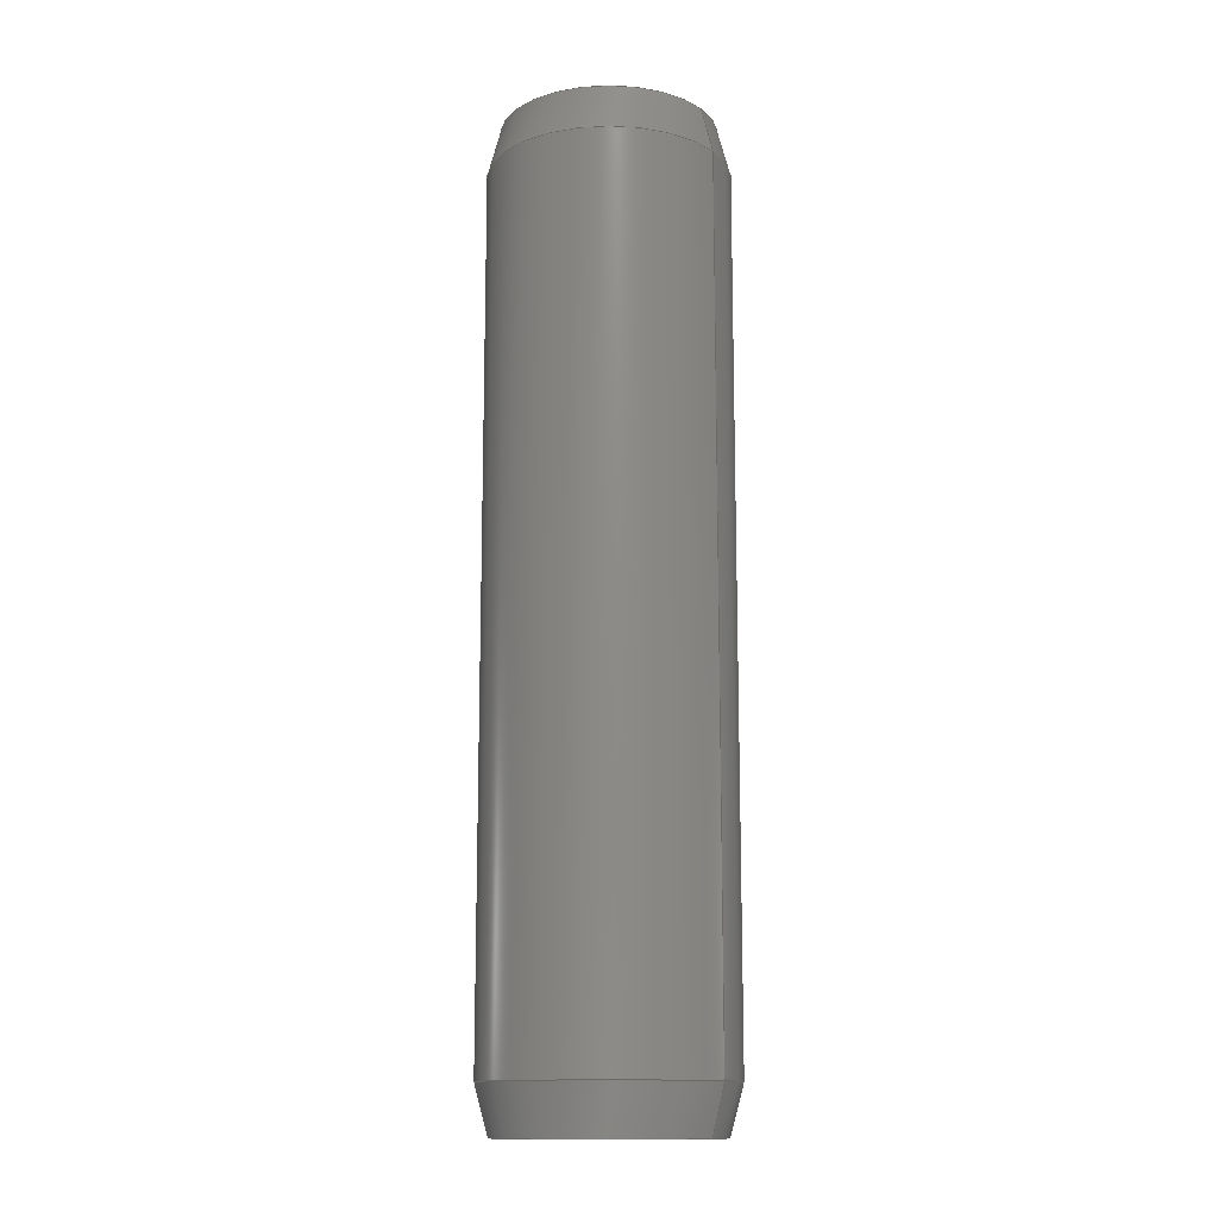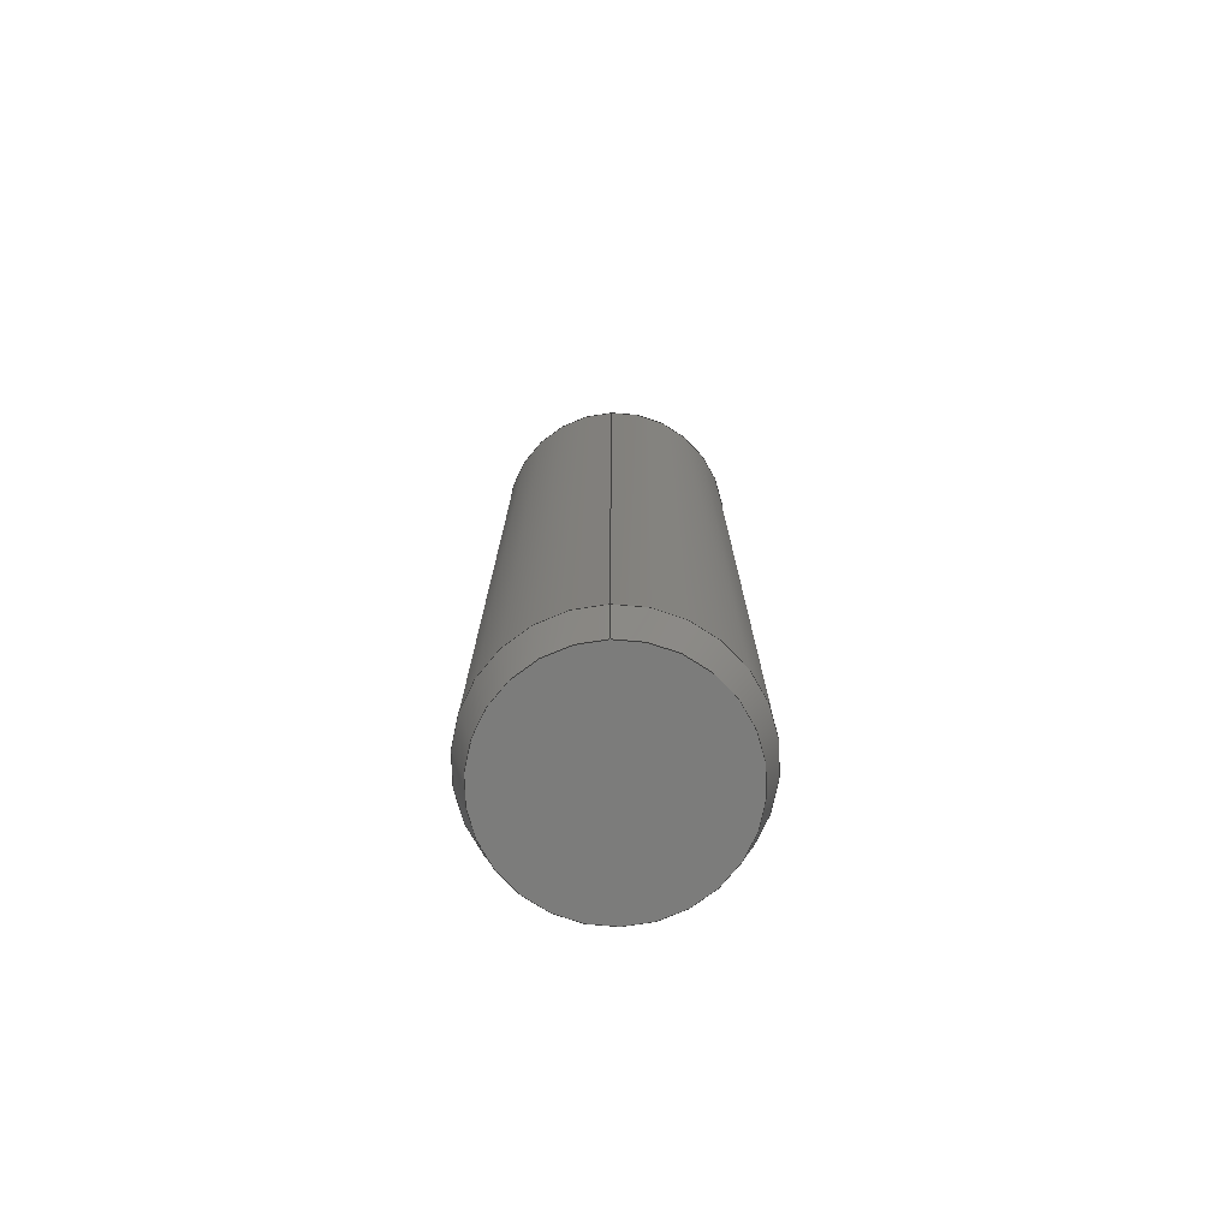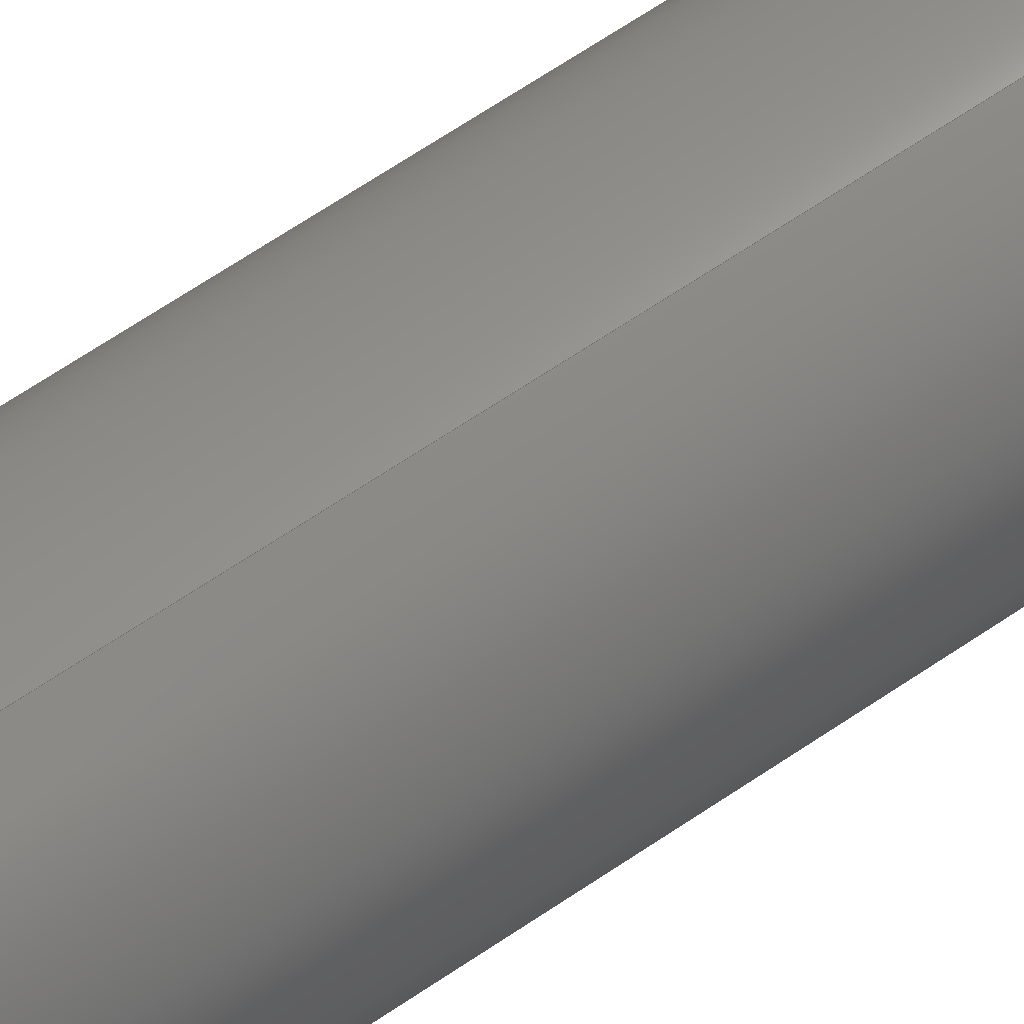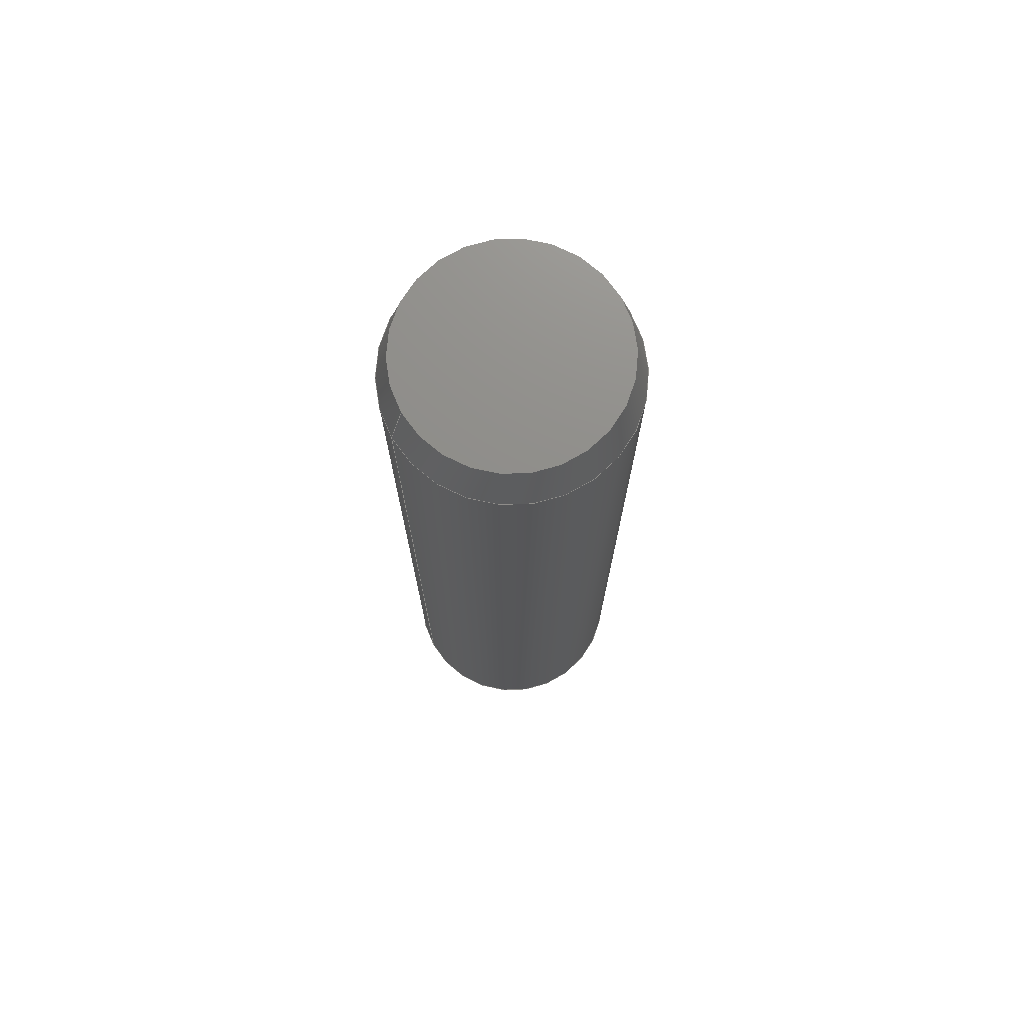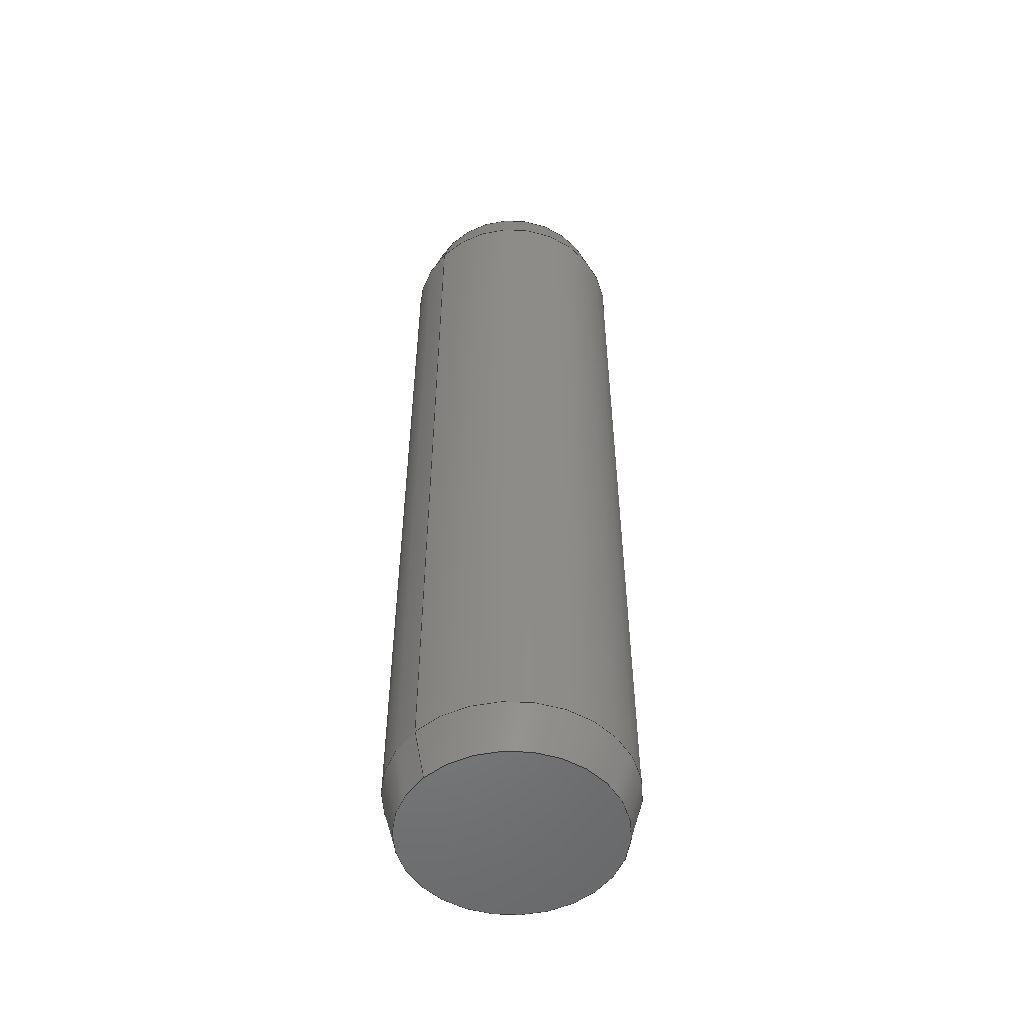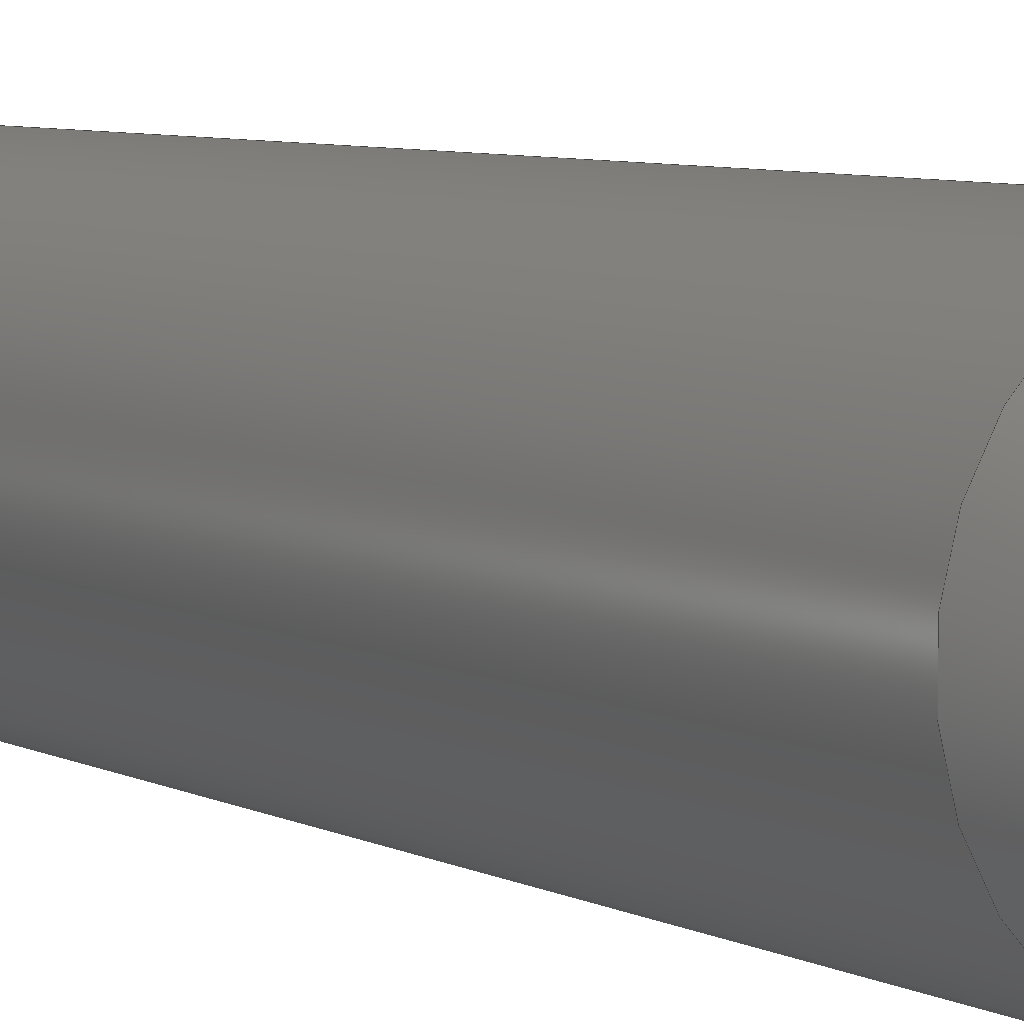
<metadata>
{"format":"step","ext":"step","renderer":"f3d","projection":"perspective","resolution":1024,"background":"white","views":[{"elev":-13.6,"azim":124.6,"up":"+Z"},{"elev":-75.5,"azim":-178.0,"up":"+Z"},{"elev":71.8,"azim":-123.3,"up":"+Y"},{"elev":73.7,"azim":60.5,"up":"+Z"},{"elev":-52.7,"azim":-134.2,"up":"+Z"},{"elev":5.4,"azim":150.1,"up":"+Y"}]}
</metadata>
<code>
ISO-10303-21;
DATA;
#1=DIRECTION('',(0,-0.2588,-0.9659));
#2=VECTOR('',#1,0.3106);
#3=CARTESIAN_POINT('',(0,-0.6696,6));
#4=LINE('',#3,#2);
#5=DIRECTION('',(0,0.2588,-0.9659));
#6=VECTOR('',#5,0.3106);
#7=CARTESIAN_POINT('',(0,0.6696,6));
#8=LINE('',#7,#6);
#9=CARTESIAN_POINT('',(0,0,6));
#10=DIRECTION('',(0,0,-1));
#11=DIRECTION('',(0,-1,0));
#12=AXIS2_PLACEMENT_3D('',#9,#10,#11);
#13=CARTESIAN_POINT('',(0,0,6));
#14=DIRECTION('',(0,0,1));
#15=DIRECTION('',(0,-1,0));
#16=AXIS2_PLACEMENT_3D('',#13,#14,#15);
#17=CARTESIAN_POINT('',(0,0,5.7));
#18=DIRECTION('',(0,0,1));
#19=DIRECTION('',(0,-1,0));
#20=AXIS2_PLACEMENT_3D('',#17,#18,#19);
#21=DIRECTION('',(0,0,-1));
#22=VECTOR('',#21,5.4);
#23=CARTESIAN_POINT('',(0,-0.75,5.7));
#24=LINE('',#23,#22);
#25=DIRECTION('',(0,0,-1));
#26=VECTOR('',#25,5.4);
#27=CARTESIAN_POINT('',(0,0.75,5.7));
#28=LINE('',#27,#26);
#29=CARTESIAN_POINT('',(0,0,5.7));
#30=DIRECTION('',(0,0,-1));
#31=DIRECTION('',(0,-1,0));
#32=AXIS2_PLACEMENT_3D('',#29,#30,#31);
#33=DIRECTION('',(0,0.2588,-0.9659));
#34=VECTOR('',#33,0.3106);
#35=CARTESIAN_POINT('',(0,-0.75,0.3));
#36=LINE('',#35,#34);
#37=DIRECTION('',(0,-0.2588,-0.9659));
#38=VECTOR('',#37,0.3106);
#39=CARTESIAN_POINT('',(0,0.75,0.3));
#40=LINE('',#39,#38);
#41=CARTESIAN_POINT('',(0,0,0.3));
#42=DIRECTION('',(0,0,-1));
#43=DIRECTION('',(0,-1,0));
#44=AXIS2_PLACEMENT_3D('',#41,#42,#43);
#45=CARTESIAN_POINT('',(0,0,0.3));
#46=DIRECTION('',(0,0,1));
#47=DIRECTION('',(0,-1,0));
#48=AXIS2_PLACEMENT_3D('',#45,#46,#47);
#49=CARTESIAN_POINT('',(0,0,0));
#50=DIRECTION('',(0,0,-1));
#51=DIRECTION('',(0,-1,0));
#52=AXIS2_PLACEMENT_3D('',#49,#50,#51);
#53=CARTESIAN_POINT('',(0,0,0));
#54=DIRECTION('',(0,0,1));
#55=DIRECTION('',(0,-1,0));
#56=AXIS2_PLACEMENT_3D('',#53,#54,#55);
#57=CARTESIAN_POINT('',(0,-0.6696,6));
#58=CARTESIAN_POINT('',(0,-0.75,5.7));
#59=VERTEX_POINT('',#57);
#60=VERTEX_POINT('',#58);
#61=CARTESIAN_POINT('',(0,-0.75,0.3));
#62=VERTEX_POINT('',#61);
#63=CARTESIAN_POINT('',(0,-0.6696,0));
#64=VERTEX_POINT('',#63);
#65=CARTESIAN_POINT('',(0,0.6696,6));
#66=CARTESIAN_POINT('',(0,0.75,5.7));
#67=VERTEX_POINT('',#65);
#68=VERTEX_POINT('',#66);
#69=CARTESIAN_POINT('',(0,0.75,0.3));
#70=VERTEX_POINT('',#69);
#71=CARTESIAN_POINT('',(0,0.6696,0));
#72=VERTEX_POINT('',#71);
#73=CARTESIAN_POINT('',(0,0,6));
#74=DIRECTION('',(0,0,1));
#75=DIRECTION('',(0,1,0));
#76=AXIS2_PLACEMENT_3D('',#73,#74,#75);
#77=PLANE('',#76);
#78=ORIENTED_EDGE('',*,*,#215,.T.);
#79=ORIENTED_EDGE('',*,*,#216,.F.);
#80=EDGE_LOOP('',(#78,#79));
#81=FACE_OUTER_BOUND('',#80,.F.);
#82=ADVANCED_FACE('',(#81),#77,.T.);
#83=CARTESIAN_POINT('',(0,0,5.85));
#84=DIRECTION('',(0,0,-1));
#85=DIRECTION('',(0,-1,0));
#86=AXIS2_PLACEMENT_3D('',#83,#84,#85);
#87=CONICAL_SURFACE('',#86,0.7098,15);
#88=ORIENTED_EDGE('',*,*,#217,.T.);
#89=ORIENTED_EDGE('',*,*,#218,.T.);
#90=ORIENTED_EDGE('',*,*,#219,.F.);
#91=ORIENTED_EDGE('',*,*,#215,.F.);
#92=EDGE_LOOP('',(#88,#89,#90,#91));
#93=FACE_OUTER_BOUND('',#92,.F.);
#94=ADVANCED_FACE('',(#93),#87,.T.);
#95=CARTESIAN_POINT('',(0,0,5.85));
#96=DIRECTION('',(0,0,-1));
#97=DIRECTION('',(0,-1,0));
#98=AXIS2_PLACEMENT_3D('',#95,#96,#97);
#99=CONICAL_SURFACE('',#98,0.7098,15);
#100=ORIENTED_EDGE('',*,*,#217,.F.);
#101=ORIENTED_EDGE('',*,*,#216,.T.);
#102=ORIENTED_EDGE('',*,*,#219,.T.);
#103=ORIENTED_EDGE('',*,*,#220,.F.);
#104=EDGE_LOOP('',(#100,#101,#102,#103));
#105=FACE_OUTER_BOUND('',#104,.F.);
#106=ADVANCED_FACE('',(#105),#99,.T.);
#107=CARTESIAN_POINT('',(0,0,-0.3));
#108=DIRECTION('',(0,0,1));
#109=DIRECTION('',(0,1,0));
#110=AXIS2_PLACEMENT_3D('',#107,#108,#109);
#111=CYLINDRICAL_SURFACE('',#110,0.75);
#112=ORIENTED_EDGE('',*,*,#221,.F.);
#113=ORIENTED_EDGE('',*,*,#220,.T.);
#114=ORIENTED_EDGE('',*,*,#222,.T.);
#115=ORIENTED_EDGE('',*,*,#223,.F.);
#116=EDGE_LOOP('',(#112,#113,#114,#115));
#117=FACE_OUTER_BOUND('',#116,.F.);
#118=ADVANCED_FACE('',(#117),#111,.T.);
#119=CARTESIAN_POINT('',(0,0,-0.3));
#120=DIRECTION('',(0,0,1));
#121=DIRECTION('',(0,1,0));
#122=AXIS2_PLACEMENT_3D('',#119,#120,#121);
#123=CYLINDRICAL_SURFACE('',#122,0.75);
#124=ORIENTED_EDGE('',*,*,#221,.T.);
#125=ORIENTED_EDGE('',*,*,#224,.T.);
#126=ORIENTED_EDGE('',*,*,#222,.F.);
#127=ORIENTED_EDGE('',*,*,#218,.F.);
#128=EDGE_LOOP('',(#124,#125,#126,#127));
#129=FACE_OUTER_BOUND('',#128,.F.);
#130=ADVANCED_FACE('',(#129),#123,.T.);
#131=CARTESIAN_POINT('',(0,0,0.15));
#132=DIRECTION('',(0,0,1));
#133=DIRECTION('',(0,1,0));
#134=AXIS2_PLACEMENT_3D('',#131,#132,#133);
#135=CONICAL_SURFACE('',#134,0.7098,15);
#136=ORIENTED_EDGE('',*,*,#225,.T.);
#137=ORIENTED_EDGE('',*,*,#226,.T.);
#138=ORIENTED_EDGE('',*,*,#227,.F.);
#139=ORIENTED_EDGE('',*,*,#224,.F.);
#140=EDGE_LOOP('',(#136,#137,#138,#139));
#141=FACE_OUTER_BOUND('',#140,.F.);
#142=ADVANCED_FACE('',(#141),#135,.T.);
#143=CARTESIAN_POINT('',(0,0,0.15));
#144=DIRECTION('',(0,0,1));
#145=DIRECTION('',(0,1,0));
#146=AXIS2_PLACEMENT_3D('',#143,#144,#145);
#147=CONICAL_SURFACE('',#146,0.7098,15);
#148=ORIENTED_EDGE('',*,*,#225,.F.);
#149=ORIENTED_EDGE('',*,*,#223,.T.);
#150=ORIENTED_EDGE('',*,*,#227,.T.);
#151=ORIENTED_EDGE('',*,*,#228,.F.);
#152=EDGE_LOOP('',(#148,#149,#150,#151));
#153=FACE_OUTER_BOUND('',#152,.F.);
#154=ADVANCED_FACE('',(#153),#147,.T.);
#155=CARTESIAN_POINT('',(0,0,0));
#156=DIRECTION('',(0,0,1));
#157=DIRECTION('',(0,1,0));
#158=AXIS2_PLACEMENT_3D('',#155,#156,#157);
#159=PLANE('',#158);
#160=ORIENTED_EDGE('',*,*,#226,.F.);
#161=ORIENTED_EDGE('',*,*,#228,.T.);
#162=EDGE_LOOP('',(#160,#161));
#163=FACE_OUTER_BOUND('',#162,.F.);
#164=ADVANCED_FACE('',(#163),#159,.F.);
#165=DIMENSIONAL_EXPONENTS(0,0,0,0,0,0,0);
#166=PLANE_ANGLE_MEASURE_WITH_UNIT(PLANE_ANGLE_MEASURE(0.01745),#232);
#167=(CONVERSION_BASED_UNIT('DEGREE',#166)NAMED_UNIT(*)PLANE_ANGLE_UNIT());
#168=UNCERTAINTY_MEASURE_WITH_UNIT(LENGTH_MEASURE(0.0006642),#231,
'closure',
'Maximum model space distance between geometric entities at asserted connectivities');
#169=(GEOMETRIC_REPRESENTATION_CONTEXT(3)GLOBAL_UNCERTAINTY_ASSIGNED_CONTEXT((
#168))GLOBAL_UNIT_ASSIGNED_CONTEXT((#231,#167,#233))REPRESENTATION_CONTEXT
('ID1','3'));
#170=APPLICATION_CONTEXT(
'CONFIGURATION CONTROLLED 3D DESIGNS OF MECHANICAL PARTS AND ASSEMBLIES');
#171=APPLICATION_PROTOCOL_DEFINITION('international standard',
'config_control_design',1994,#170);
#172=DESIGN_CONTEXT('',#170,'design');
#173=MECHANICAL_CONTEXT('',#170,'mechanical');
#174=PRODUCT('S1_5-6--_-_I2338_B','S1_5-6--_-_I2338_B','NOT SPECIFIED',(#173));
#175=PRODUCT_DEFINITION_FORMATION_WITH_SPECIFIED_SOURCE('1','LAST_VERSION',#174,
.MADE.);
#176=PRODUCT_CATEGORY('part','');
#177=PRODUCT_RELATED_PRODUCT_CATEGORY('detail','',(#174));
#178=PRODUCT_CATEGORY_RELATIONSHIP('','',#176,#177);
#179=SECURITY_CLASSIFICATION_LEVEL('unclassified');
#180=SECURITY_CLASSIFICATION('','',#179);
#181=CC_DESIGN_SECURITY_CLASSIFICATION(#180,(#175));
#182=APPROVAL_STATUS('approved');
#183=APPROVAL(#182,'');
#184=CC_DESIGN_APPROVAL(#183,(#180,#175,#235));
#185=CALENDAR_DATE(121,7,9);
#186=COORDINATED_UNIVERSAL_TIME_OFFSET(2,0,.AHEAD.);
#187=LOCAL_TIME(17,14,35,#186);
#188=DATE_AND_TIME(#185,#187);
#189=APPROVAL_DATE_TIME(#188,#183);
#190=DATE_TIME_ROLE('creation_date');
#191=CC_DESIGN_DATE_AND_TIME_ASSIGNMENT(#188,#190,(#235));
#192=DATE_TIME_ROLE('classification_date');
#193=CC_DESIGN_DATE_AND_TIME_ASSIGNMENT(#188,#192,(#180));
#194=PERSON('UNSPECIFIED','UNSPECIFIED',$,$,$,$);
#195=ORGANIZATION('UNSPECIFIED','UNSPECIFIED','UNSPECIFIED');
#196=PERSON_AND_ORGANIZATION(#194,#195);
#197=APPROVAL_ROLE('approver');
#198=APPROVAL_PERSON_ORGANIZATION(#196,#183,#197);
#199=PERSON_AND_ORGANIZATION_ROLE('creator');
#200=CC_DESIGN_PERSON_AND_ORGANIZATION_ASSIGNMENT(#196,#199,(#175,#235));
#201=PERSON_AND_ORGANIZATION_ROLE('design_supplier');
#202=CC_DESIGN_PERSON_AND_ORGANIZATION_ASSIGNMENT(#196,#201,(#175));
#203=PERSON_AND_ORGANIZATION_ROLE('classification_officer');
#204=CC_DESIGN_PERSON_AND_ORGANIZATION_ASSIGNMENT(#196,#203,(#180));
#205=PERSON_AND_ORGANIZATION_ROLE('design_owner');
#206=CC_DESIGN_PERSON_AND_ORGANIZATION_ASSIGNMENT(#196,#205,(#174));
#207=CIRCLE('',#12,0.6696);
#208=CIRCLE('',#16,0.6696);
#209=CIRCLE('',#20,0.75);
#210=CIRCLE('',#32,0.75);
#211=CIRCLE('',#44,0.75);
#212=CIRCLE('',#48,0.75);
#213=CIRCLE('',#52,0.6696);
#214=CIRCLE('',#56,0.6696);
#215=EDGE_CURVE('',#59,#67,#207,.T.);
#216=EDGE_CURVE('',#59,#67,#208,.T.);
#217=EDGE_CURVE('',#59,#60,#4,.T.);
#218=EDGE_CURVE('',#60,#68,#210,.T.);
#219=EDGE_CURVE('',#67,#68,#8,.T.);
#220=EDGE_CURVE('',#60,#68,#209,.T.);
#221=EDGE_CURVE('',#60,#62,#24,.T.);
#222=EDGE_CURVE('',#68,#70,#28,.T.);
#223=EDGE_CURVE('',#62,#70,#212,.T.);
#224=EDGE_CURVE('',#62,#70,#211,.T.);
#225=EDGE_CURVE('',#62,#64,#36,.T.);
#226=EDGE_CURVE('',#64,#72,#213,.T.);
#227=EDGE_CURVE('',#70,#72,#40,.T.);
#228=EDGE_CURVE('',#64,#72,#214,.T.);
#229=CLOSED_SHELL('',(#82,#94,#106,#118,#130,#142,#154,#164));
#230=MANIFOLD_SOLID_BREP('',#229);
#231=(LENGTH_UNIT()NAMED_UNIT(*)SI_UNIT(.MILLI.,.METRE.));
#232=(NAMED_UNIT(*)PLANE_ANGLE_UNIT()SI_UNIT($,.RADIAN.));
#233=(NAMED_UNIT(*)SI_UNIT($,.STERADIAN.)SOLID_ANGLE_UNIT());
#234=ADVANCED_BREP_SHAPE_REPRESENTATION('',(#230),#169);
#235=PRODUCT_DEFINITION('design','',#175,#172);
#236=PRODUCT_DEFINITION_SHAPE('','SHAPE FOR S1_5-6--_-_I2338_B.',#235);
#237=SHAPE_DEFINITION_REPRESENTATION(#236,#234);
ENDSEC;
END-ISO-10303-21;

</code>
